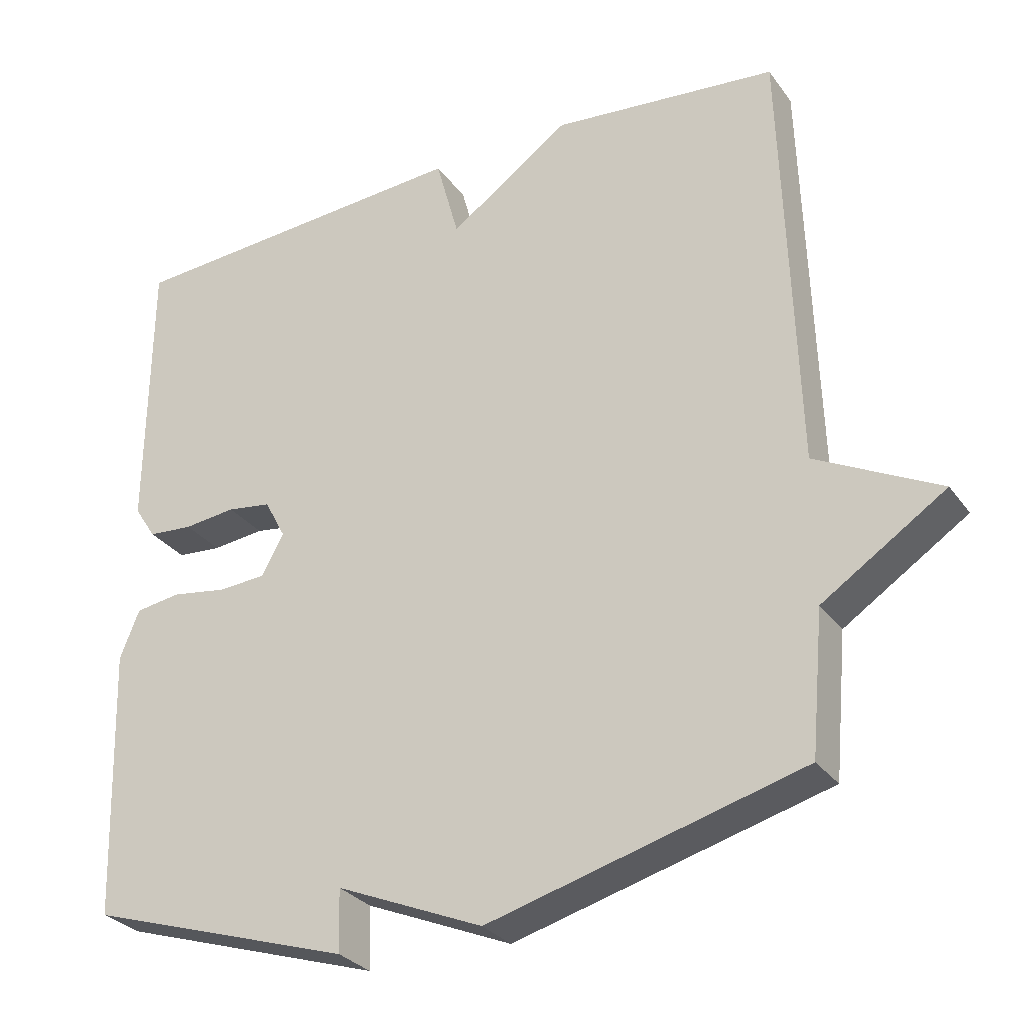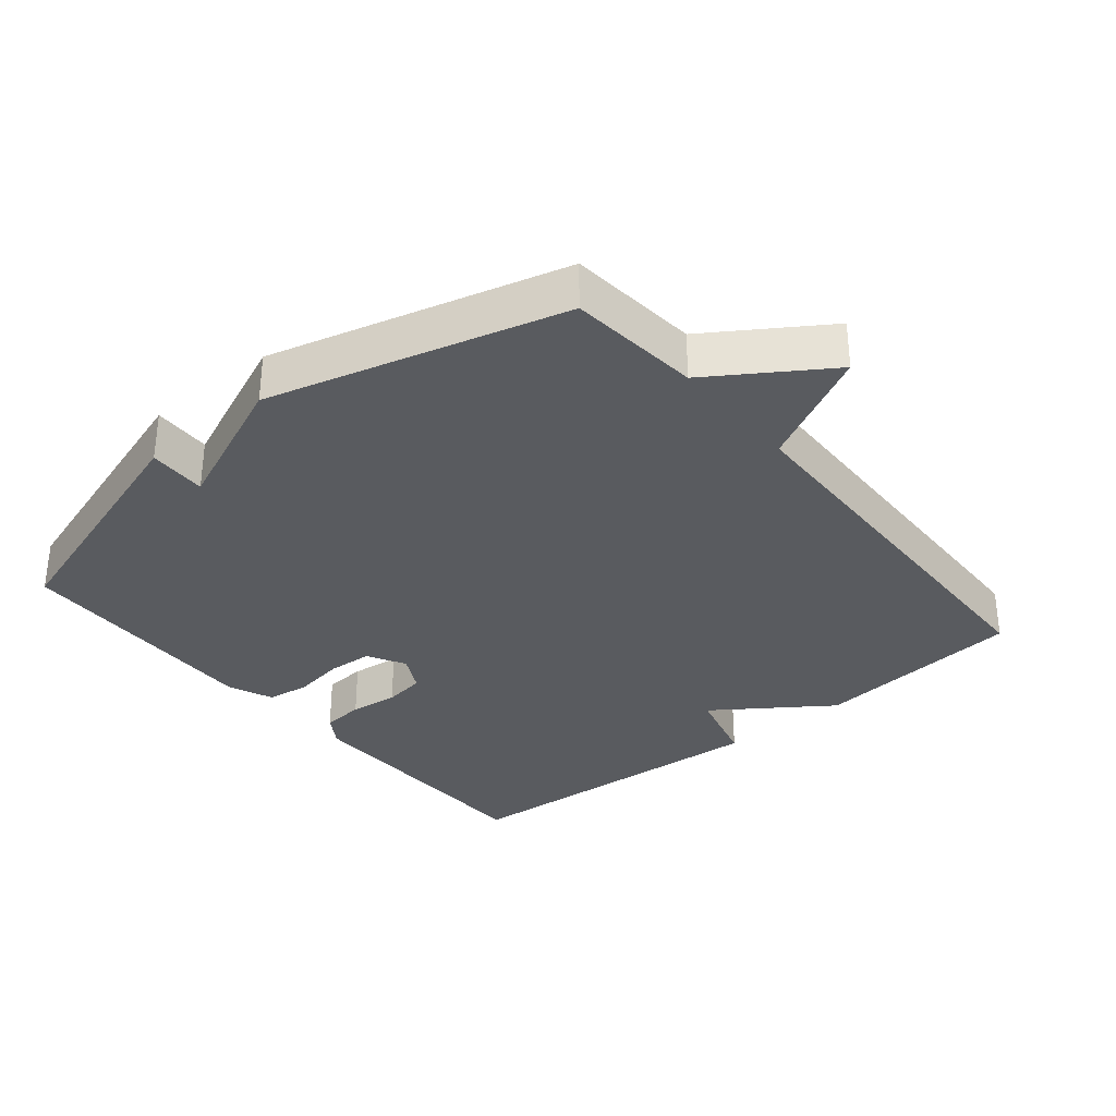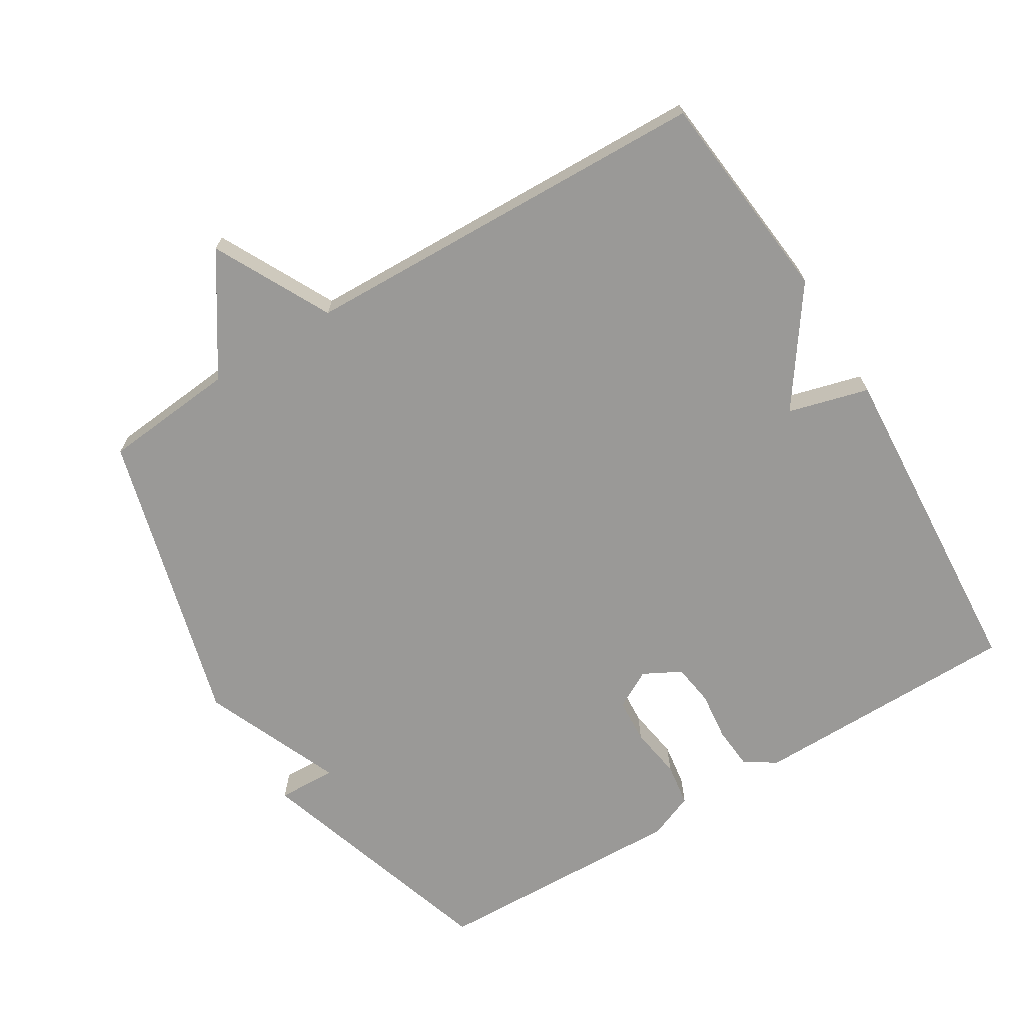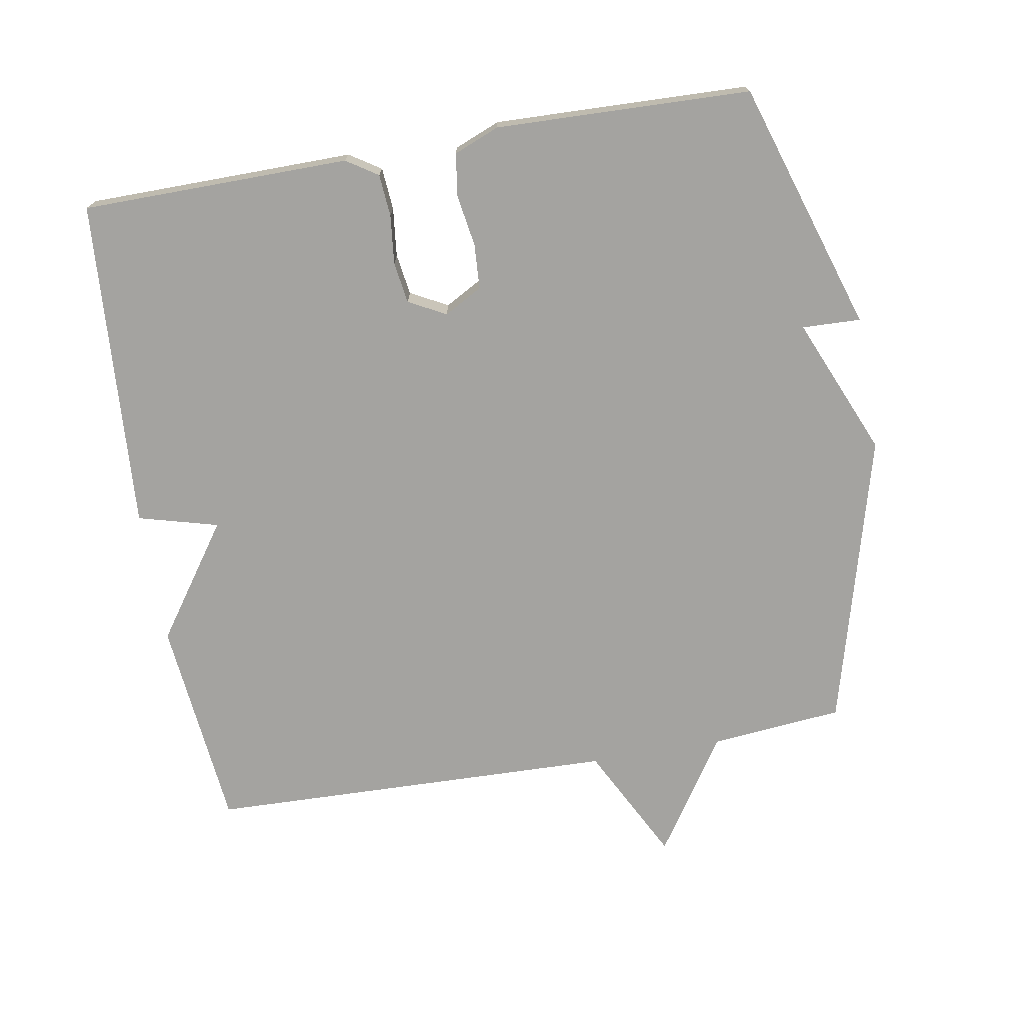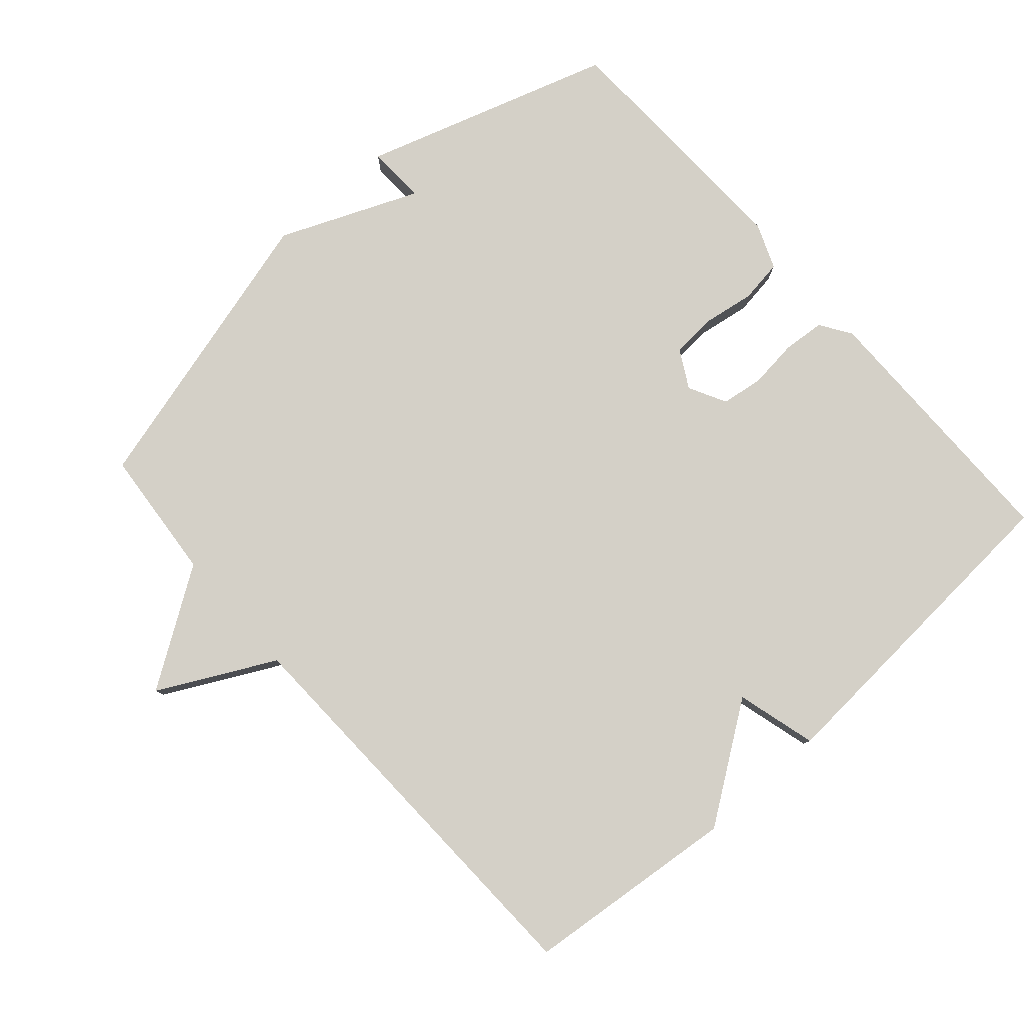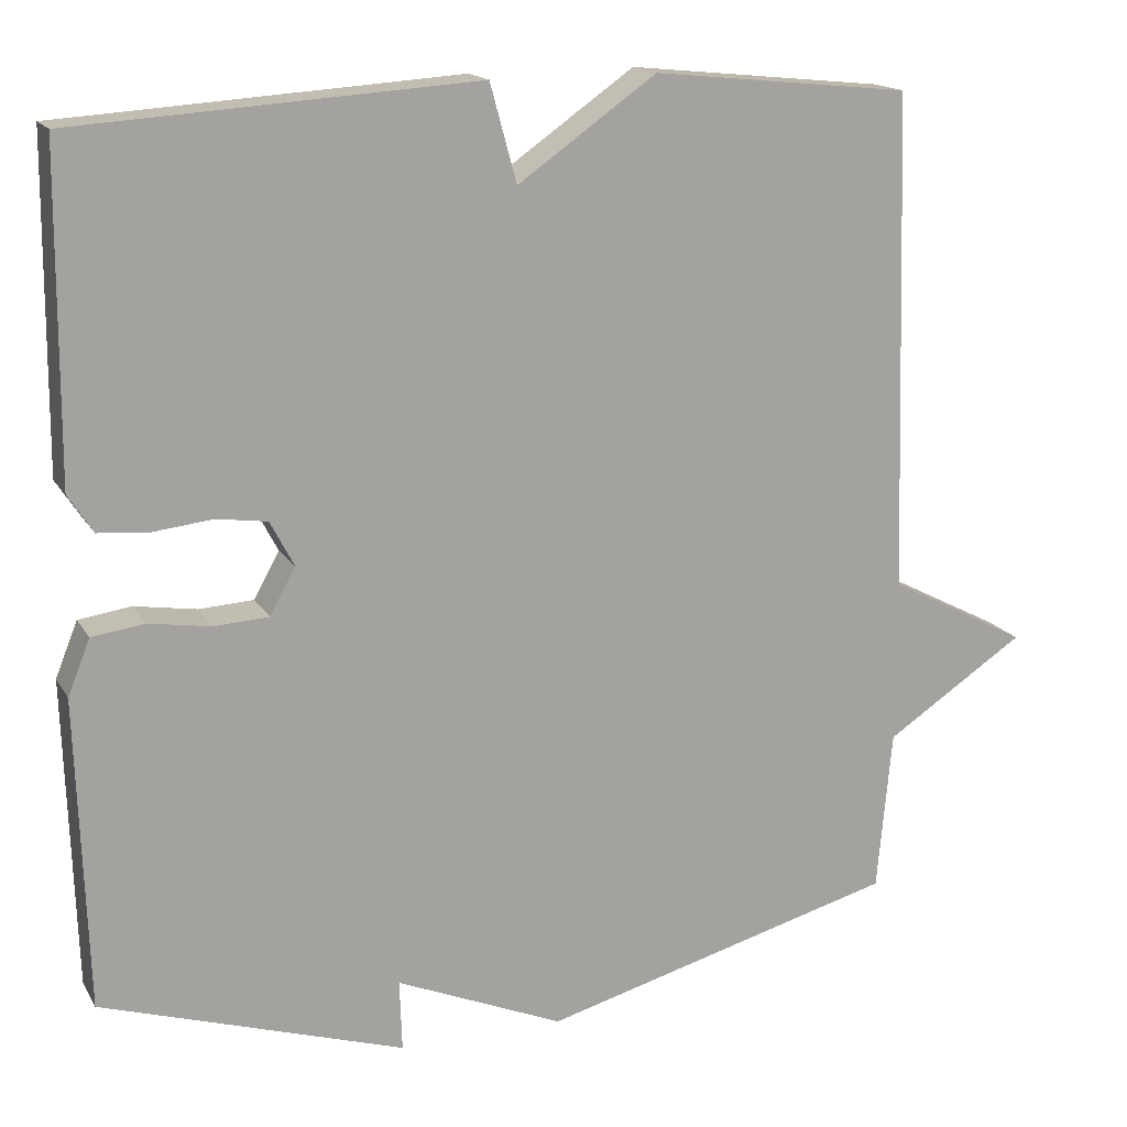
<metadata>
{"format":"obj","ext":"obj","renderer":"f3d","projection":"perspective","resolution":1024,"background":"white","views":[{"elev":-29.7,"azim":-150.8,"up":"+Z"},{"elev":-32.6,"azim":-140.4,"up":"+Y"},{"elev":-69.0,"azim":-58.6,"up":"+Y"},{"elev":-72.8,"azim":99.9,"up":"+Y"},{"elev":80.0,"azim":-41.6,"up":"+Y"},{"elev":16.2,"azim":158.9,"up":"+Z"}]}
</metadata>
<code>
v 0.5 0.07 0.5
v 0.503 0.07 0.106
v 0.473 0.07 0.06
v 0.411 0.07 0.055
v 0.339 0.07 0.063
v 0.278 0.07 0.054
v 0.249 0.07 -0.001
v 0.28 0.07 -0.057
v 0.346 0.07 -0.061
v 0.422 0.07 -0.049
v 0.485 0.07 -0.058
v 0.512 0.07 -0.125
v 0.5 0.07 -0.5
v 0.133 0.07 -0.617
v 0.136 0.07 -0.531
v -0.067 0.07 -0.617
v -0.5 0.07 -0.5
v -0.518 0.07 -0.305
v -0.688 0.07 -0.193
v -0.518 0.07 -0.105
v -0.5 0.07 0.5
v -0.187 0.07 0.532
v -0.019 0.07 0.414
v 0.013 0.07 0.532
v 0.5 0 0.5
v 0.503 0 0.106
v 0.473 0 0.06
v 0.411 0 0.055
v 0.339 0 0.063
v 0.278 0 0.054
v 0.249 0 -0.001
v 0.28 0 -0.057
v 0.346 0 -0.061
v 0.422 0 -0.049
v 0.485 0 -0.058
v 0.512 0 -0.125
v 0.5 0 -0.5
v 0.133 0 -0.617
v 0.136 0 -0.531
v -0.067 0 -0.617
v -0.5 0 -0.5
v -0.518 0 -0.305
v -0.688 0 -0.193
v -0.518 0 -0.105
v -0.5 0 0.5
v -0.187 0 0.532
v -0.019 0 0.414
v 0.013 0 0.532
f 3 4 5
f 2 3 5
f 1 2 5
f 24 1 5
f 23 24 5
f 20 21 22 23
f 18 19 20
f 18 20 23
f 17 18 23
f 16 17 23
f 15 16 23
f 13 14 15
f 12 13 15
f 11 12 15
f 10 11 15
f 9 10 15
f 8 9 15
f 7 8 15 23
f 6 7 23
f 5 6 23
f 29 28 27
f 29 27 26
f 29 26 25
f 29 25 48
f 29 48 47
f 47 46 45 44
f 44 43 42
f 47 44 42
f 47 42 41
f 47 41 40
f 47 40 39
f 39 38 37
f 39 37 36
f 39 36 35
f 39 35 34
f 39 34 33
f 39 33 32
f 47 39 32 31
f 47 31 30
f 47 30 29
f 1 25 26 2
f 2 26 27 3
f 3 27 28 4
f 4 28 29 5
f 5 29 30 6
f 6 30 31 7
f 7 31 32 8
f 8 32 33 9
f 9 33 34 10
f 10 34 35 11
f 11 35 36 12
f 12 36 37 13
f 13 37 38 14
f 14 38 39 15
f 15 39 40 16
f 16 40 41 17
f 17 41 42 18
f 18 42 43 19
f 19 43 44 20
f 20 44 45 21
f 21 45 46 22
f 22 46 47 23
f 23 47 48 24
f 24 48 25 1

</code>
